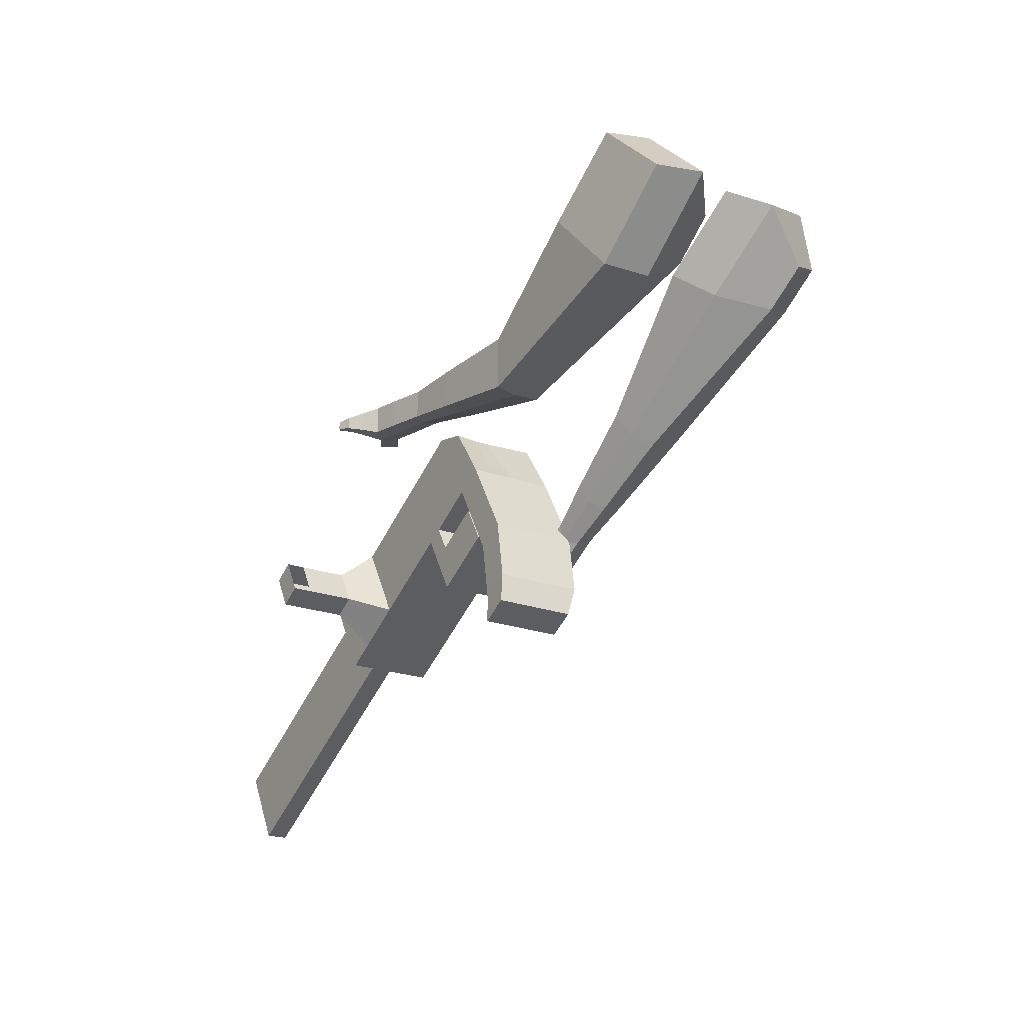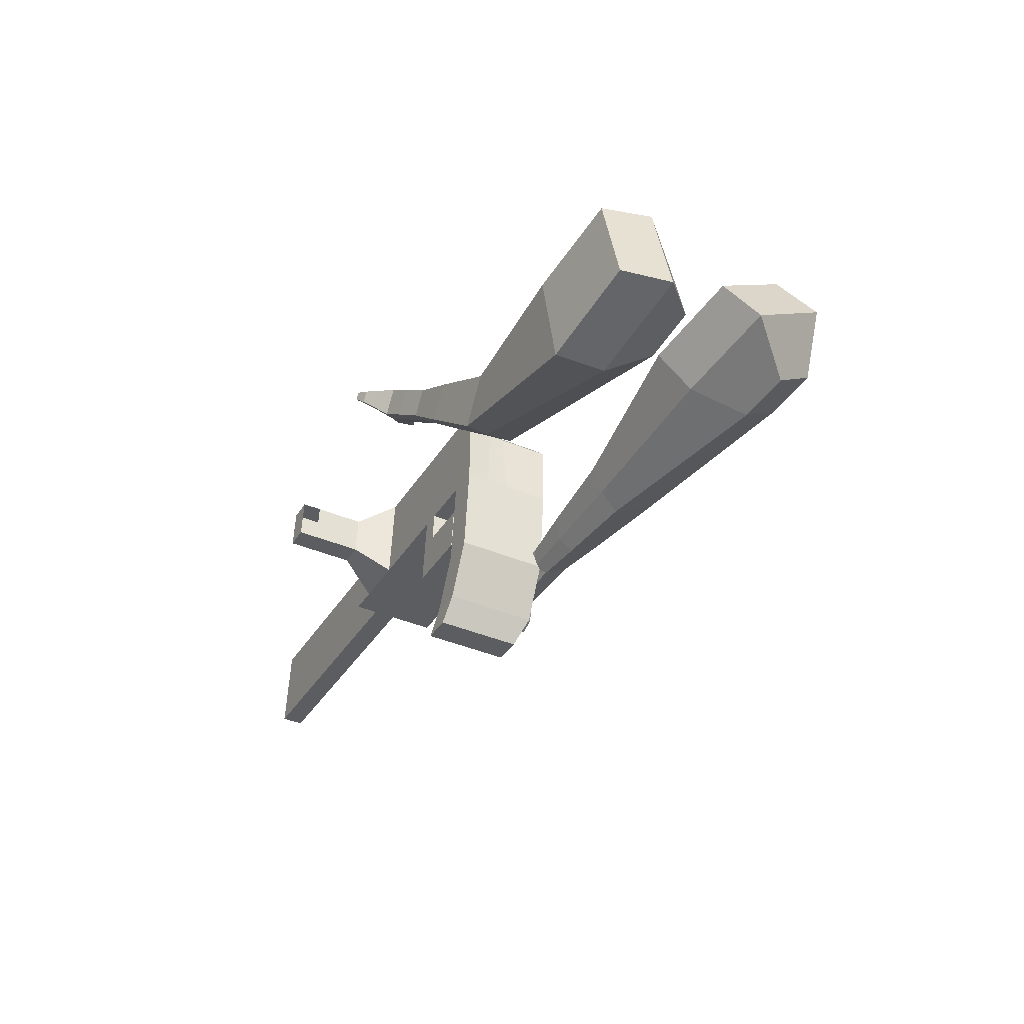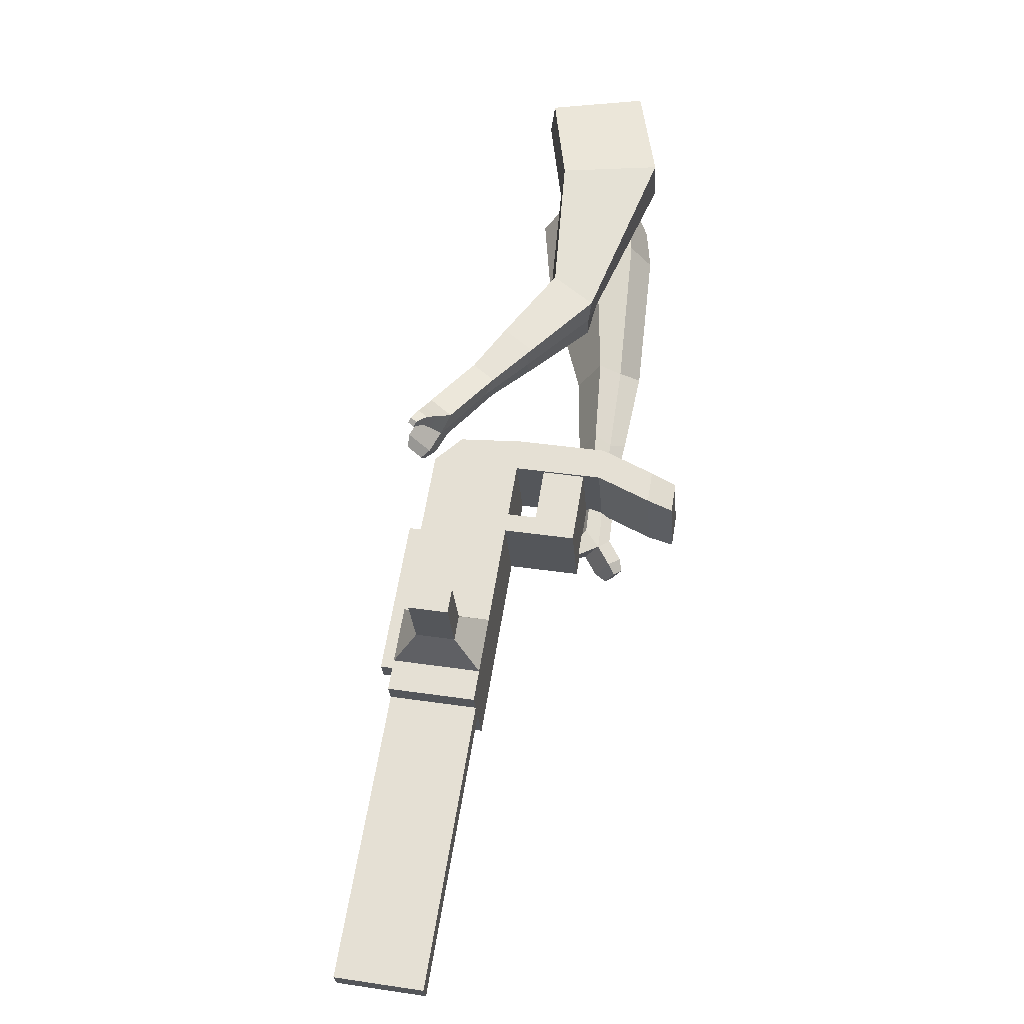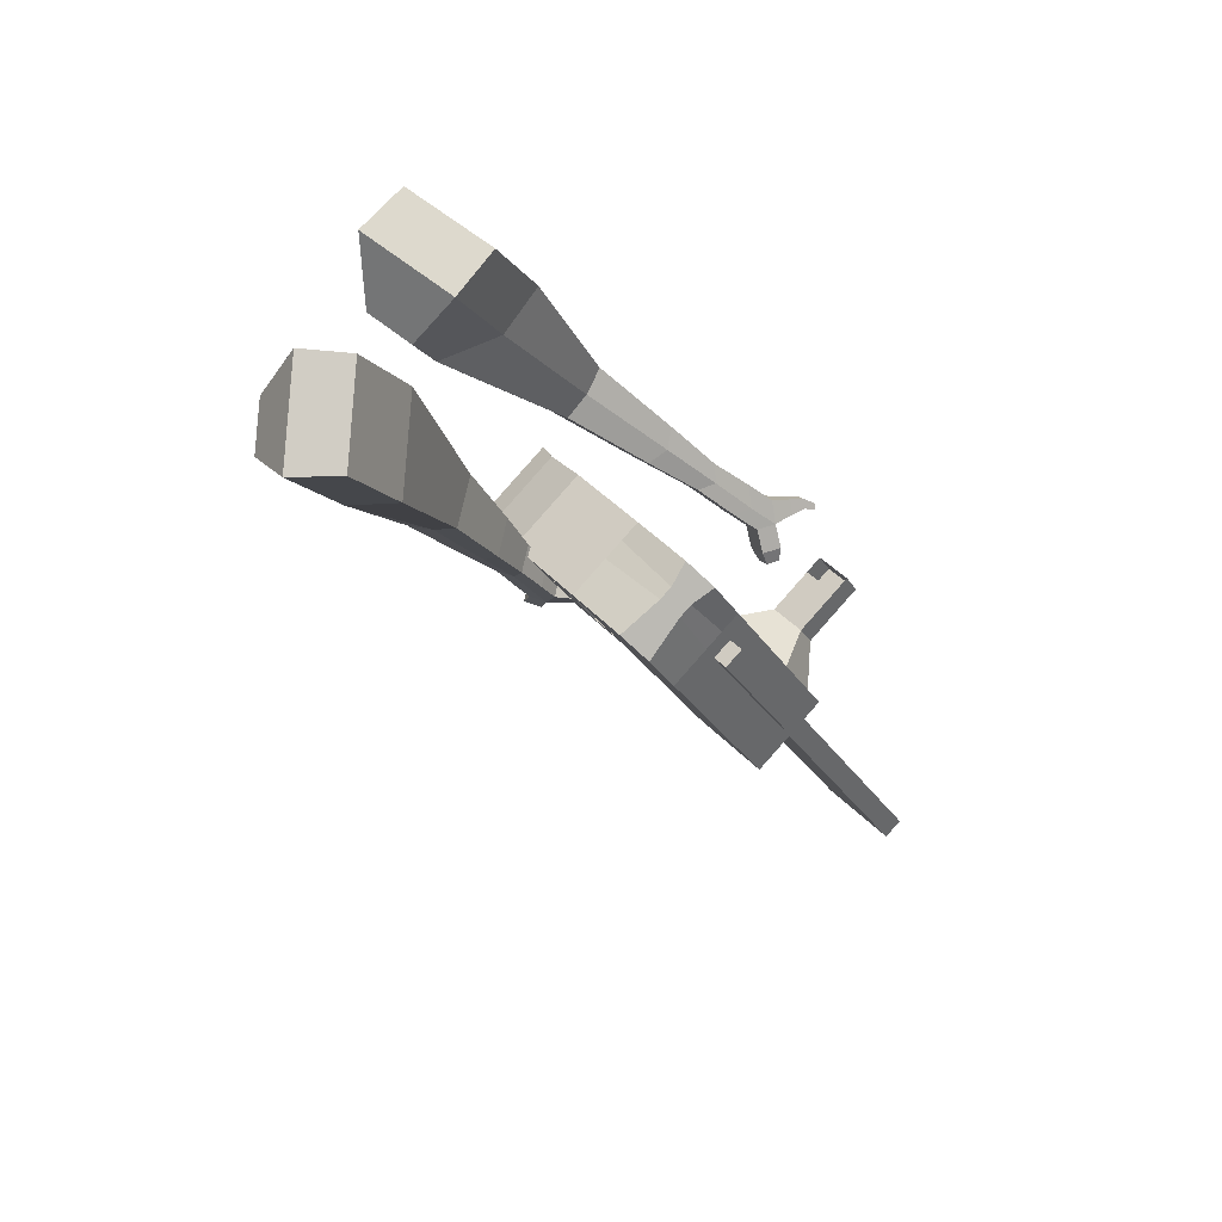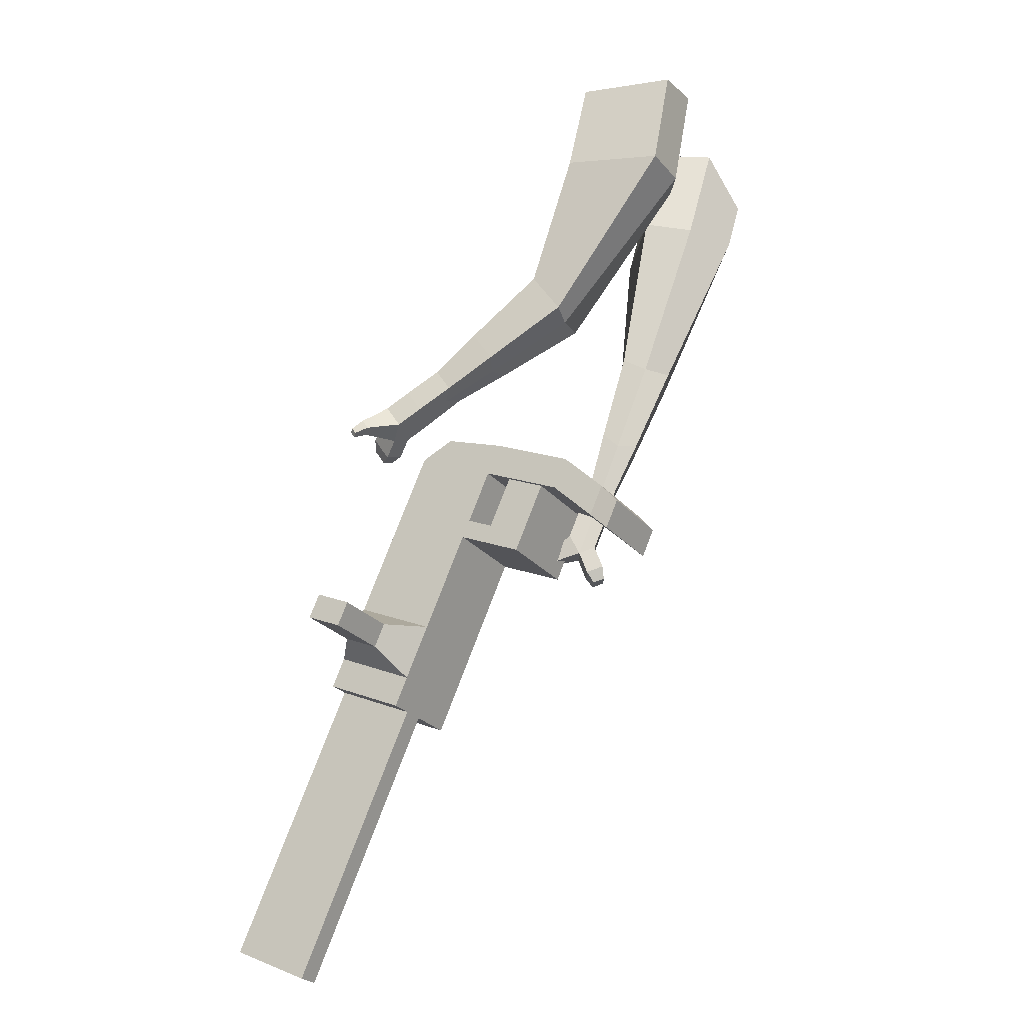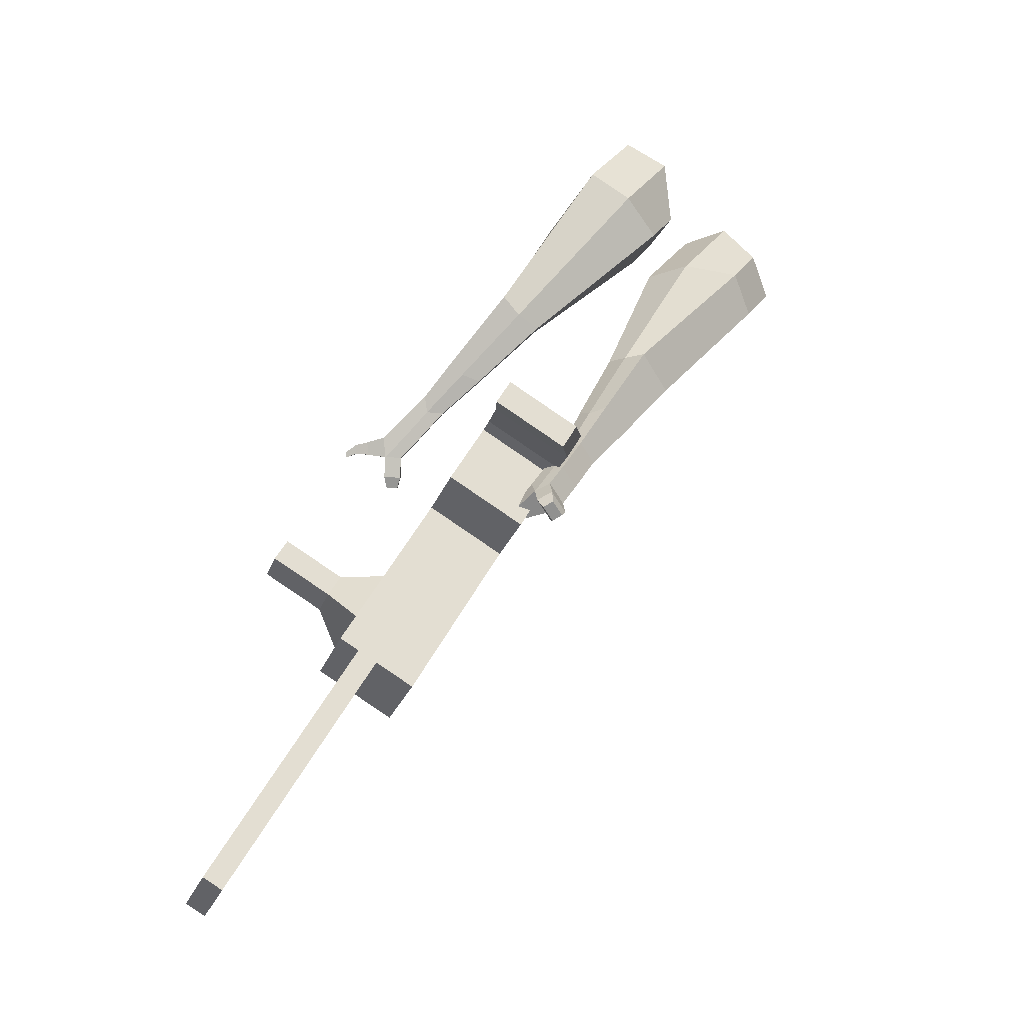
<metadata>
{"format":"obj","ext":"obj","renderer":"f3d","projection":"perspective","resolution":1024,"background":"white","views":[{"elev":35.6,"azim":155.1,"up":"+Z"},{"elev":47.6,"azim":173.4,"up":"+Z"},{"elev":0.4,"azim":88.8,"up":"+Z"},{"elev":49.7,"azim":-47.9,"up":"+Z"},{"elev":5.9,"azim":118.3,"up":"+Z"},{"elev":-34.7,"azim":152.3,"up":"+Z"}]}
</metadata>
<code>
o Cube.046_Cube.010
v 239.7 162.1 -1069
v 204.4 -54.05 -1044
v 335.3 123.9 -1264
v 300 -92.22 -1239
v 44.25 182.4 -1169
v 8.957 -33.69 -1143
v 139.8 144.3 -1363
v 104.5 -71.86 -1338
v 108.1 214.6 -800.3
v 72.81 -1.49 -775.3
v -122.6 18.87 -875.1
v -87.34 235 -900.2
v 48.56 238.4 -678.9
v 13.26 22.3 -653.9
v -182.2 42.66 -753.7
v -146.9 258.8 -778.7
v 13.37 252.5 -607.1
v -6.27 92.9 -600.9
v -201.7 113.3 -700.7
v -182.1 272.8 -707
v 83.74 453.9 -703.8
v -111.7 474.2 -803.7
v 48.56 467.9 -632.1
v -146.9 488.3 -731.9
v 128.6 206.4 -842.2
v 93.34 -9.69 -817.2
v -66.81 226.8 -942
v -102.1 10.67 -917
v 119.8 286 -808.6
v -75.69 306.3 -908.4
v 140.3 277.8 -850.5
v -55.16 298.1 -950.3
v 136.7 389.5 -820.6
v -58.78 409.8 -920.4
v 157.2 381.3 -862.4
v -38.25 401.6 -962.3
v 61.55 309.2 -689.9
v -133.9 329.6 -789.7
v 78.46 412.7 -701.9
v -117 433.1 -801.7
v 127.9 579.1 -764.7
v -67.59 599.5 -864.5
v 92.67 593.2 -692.9
v -102.8 613.5 -792.7
v 301.5 137.4 -1195
v 266.2 -78.75 -1170
v 106.1 157.7 -1295
v 70.79 -58.39 -1270
v 237.5 134.1 -1313
v 202.3 -82.04 -1288
v 142 172.2 -1119
v 106.7 -43.87 -1094
v 10.38 224.8 -850.2
v -24.91 8.689 -825.2
v -49.17 248.6 -728.8
v -79.68 43.14 -691.1
v -84.35 262.6 -657.1
v -92.86 90.75 -655.3
v -13.98 464 -753.7
v -49.16 478.1 -682
v -4.378 0.4893 -867.1
v 30.91 216.6 -892.1
v 22.04 296.2 -858.5
v 42.57 288 -900.4
v 38.94 399.7 -870.5
v 59.47 391.5 -912.4
v -36.17 319.4 -739.8
v -19.27 422.9 -751.8
v 30.13 589.3 -814.6
v -5.048 603.3 -742.8
v 168.5 -68.57 -1220
v 203.8 147.6 -1245
v 286.4 129 -1289
v 155.5 -48.96 -1069
v 23.95 3.6 -800.3
v -46.74 39.71 -674.3
v -59.91 87.32 -638.5
v 79.78 211.5 -867.2
v 91.43 282.9 -875.4
v 108.3 386.4 -887.4
v 252.7 142.5 -1220
v 251.1 -87.13 -1264
v 190.8 167.2 -1094
v 59.25 219.7 -825.3
v -0.306 243.5 -703.8
v -35.49 257.6 -632.1
v 34.88 459 -728.8
v -0.3025 473 -657
v 44.48 -4.6 -842.1
v 70.9 291.1 -833.5
v 87.8 394.6 -845.5
v 12.69 314.3 -714.8
v 29.59 417.8 -726.8
v 78.99 584.2 -789.6
v 43.81 598.3 -717.9
v 217.4 -73.66 -1195
v 37.87 -45.07 -837.4
v -10.99 -39.98 -862.4
v 210.8 -114.1 -1190
v 161.9 -109 -1215
v 100.1 -84.33 -1089
v 148.9 -89.42 -1064
v 356.8 75.4 -1111
v 329.5 86.32 -1055
v 313.9 -9.243 -1044
v 341.2 -20.16 -1099
v 399.1 71 -1089
v 371.7 81.92 -1033
v 356.1 -13.64 -1022
v 383.5 -24.56 -1078
v 463.7 64.27 -1056
v 436.4 75.19 -1000
v 420.7 -20.37 -989.1
v 448.1 -31.3 -1045
v 505.3 59.94 -1035
v 477.9 70.86 -979
v 462.3 -24.71 -967.9
v 489.7 -35.63 -1024
v 565.1 -212.5 -1904
v 516.2 -207.5 -1929
v 551.5 8.664 -1954
v 600.4 3.574 -1929
v 66.01 647.9 -837
v -24.03 657.3 -883
v 33.59 660.9 -770.9
v -56.45 670.2 -816.8
v 123.6 651.5 -724.9
v 156.1 638.5 -791
v 111 643.2 -814
v 78.62 656.2 -747.9
f 45 46 4 3
f 49 50 8 7
f 47 48 6 5
f 26 25 9 10
f 72 47 5 51
f 96 46 2 74
f 10 9 13 14
f 84 9 29 90
f 89 26 10 75
f 27 28 11 12
f 76 14 18 77
f 75 10 14 76
f 12 11 15 16
f 53 12 16 55
f 86 77 18 17
f 16 15 19 20
f 16 20 24 22
f 14 13 17 18
f 59 22 42 69
f 86 17 23 88
f 17 13 21 23
f 55 16 22 59
f 5 6 28 27
f 74 2 26 89
f 51 5 27 62
f 2 1 25 26
f 32 30 34 36
f 62 27 32 64
f 27 12 30 32
f 9 25 31 29
f 66 36 34 65
f 90 29 37 92
f 64 32 36 66
f 29 31 35 33
f 92 37 39 93
f 29 33 39 37
f 34 30 38 40
f 65 34 40 68
f 69 42 124 123
f 23 21 41 43
f 88 23 43 95
f 22 24 44 42
f 82 4 46 96
f 49 7 47 72
f 7 8 48 47
f 46 45 103 106
f 73 49 72 81
f 8 50 71 48
f 24 60 70 44
f 42 44 126 124
f 91 65 68 93
f 38 67 68 40
f 79 64 66 80
f 30 63 67 38
f 80 66 65 91
f 78 62 64 79
f 83 51 62 78
f 6 52 61 28
f 85 55 59 87
f 20 57 60 24
f 87 59 69 94
f 20 19 58 57
f 84 53 55 85
f 11 54 56 15
f 15 56 58 19
f 28 61 54 11
f 12 53 63 30
f 48 71 52 6
f 81 72 51 83
f 50 49 121 120
f 3 4 82 73
f 45 81 83 1
f 9 84 85 13
f 21 87 94 41
f 13 85 87 21
f 1 83 78 25
f 25 78 79 31
f 35 80 91 33
f 31 79 80 35
f 33 91 93 39
f 70 95 130 125
f 3 73 81 45
f 50 82 96 71
f 60 88 95 70
f 67 92 93 68
f 63 90 92 67
f 52 71 100 101
f 57 86 88 60
f 57 58 77 86
f 54 75 76 56
f 56 76 77 58
f 61 89 75 54
f 53 84 90 63
f 89 61 98 97
f 101 102 97 98
f 100 99 102 101
f 61 52 101 98
f 74 89 97 102
f 71 96 99 100
f 96 74 102 99
f 106 103 107 110
f 1 2 105 104
f 2 46 106 105
f 45 1 104 103
f 109 110 114 113
f 104 105 109 108
f 105 106 110 109
f 103 104 108 107
f 113 114 118 117
f 107 108 112 111
f 110 107 111 114
f 108 109 113 112
f 116 117 118 115
f 111 112 116 115
f 114 111 115 118
f 122 119 120 121
f 82 50 120 119
f 73 82 119 122
f 49 73 122 121
f 123 124 126 125
f 129 123 125 130
f 128 129 130 127
f 95 43 127 130
f 94 69 123 129
f 43 41 128 127
f 44 70 125 126
f 41 94 129 128
o Cube.048_Cube.024
v -563.9 470.9 182.3
v -727.7 342.7 59.16
v -423 479.2 -13.84
v -587.2 352.8 -135.7
v -677.7 646.4 35.37
v -761.7 580.7 -27.76
v -605.4 650.6 -65.19
v -689.1 585.5 -128.1
v -378.9 425.6 -436
v -276.9 480.9 -385.3
v -318.5 593.8 -424.9
v -420.4 538.5 -475.6
v -264.6 422 -619.9
v -189.6 462.7 -582.6
v -220.2 545.6 -611.7
v -295.1 504.9 -649
v -192.1 422.4 -734.8
v -137.3 452.1 -707.6
v -159.6 512.8 -728.9
v -214.4 483 -756.1
v -482.7 584.9 -29.71
v -656.5 451 -159.2
v -632.4 576 178.5
v -806.2 440 47.79
v -291.8 538.4 -408.3
v -400 479.7 -462.2
v -193.3 503.1 -612.3
v -272.9 459.9 -651.8
v -133.4 480.1 -740.8
v -191.5 448.5 -769.7
v -144.5 407.9 -814.7
v -89.72 437.7 -787.5
v -82.83 469.6 -830.9
v -141 438 -859.9
v -164.3 471.9 -844.7
v -109.5 501.6 -817.4
v -110.7 398.7 -872.6
v -55.95 428.5 -845.4
v -49.05 460.4 -888.8
v -107.2 428.8 -917.7
v -130.5 462.7 -902.5
v -75.76 492.4 -875.3
v -72.28 376.6 -895.4
v -37.03 395.7 -877.9
v -32.59 416.2 -905.9
v -70.02 395.9 -924.5
v -98.36 456.3 -965.4
v -121.7 490.1 -950.2
v -66.93 519.9 -923
v -40.22 487.8 -936.5
v -46.89 360.2 -910.9
v -23.12 373.1 -899
v -20.13 387 -917.9
v -45.36 373.3 -930.4
v -23.73 352.6 -935.2
v -8.872 360.6 -927.8
v -7.001 369.3 -939.6
v -22.77 360.7 -947.5
v -88.05 481.9 -983.9
v -103.6 504.4 -973.8
v -67.15 524.1 -955.7
v -49.39 502.8 -964.6
v -298.5 594.7 362.3
v -293.3 354.1 340.7
v -155.9 624.1 151.9
v -157.5 374.8 142
v -463.9 549 172.9
v -461.3 425.6 161.8
v -392.3 563.7 67.61
v -391.6 436.3 59.9
v -12.31 342.5 -166.9
v 31.46 437.6 -240.3
v -74.72 433.5 -309
v -118.5 338.1 -235.7
v 69.5 207.8 -315.5
v 101.9 276 -369.9
v 23.86 272.7 -420.5
v -8.568 204.6 -366
v 119.7 125 -410.7
v 143.4 174.8 -450.5
v 86.35 172.4 -487.5
v 62.66 122.6 -447.7
v -265.9 634.3 99.14
v -267.5 369.8 88.54
v -417.2 603.2 322.4
v -411.8 347.8 299.5
v -17.6 432.1 -281
v -64.42 333.6 -202.4
v 71.78 263.6 -408.2
v 37.35 191.3 -350.4
v 127 156.6 -486.6
v 101.8 103.8 -444.3
v 162 61.12 -465.5
v 185.7 110.9 -505.2
v 168.6 85.93 -550.3
v 143.4 33.05 -508.1
v 104.4 52.93 -510
v 128.1 102.7 -549.8
v 191.3 15.19 -505.5
v 215 65 -545.3
v 197.9 40 -590.4
v 172.7 -12.88 -548.1
v 133.7 6.998 -550.1
v 157.3 56.81 -589.9
v 234 -3.158 -523.8
v 249.2 28.9 -549.4
v 238.2 12.81 -578.4
v 222 -21.22 -551.2
v 159.7 -42.81 -593.3
v 120.7 -22.93 -595.3
v 144.4 26.88 -635.1
v 184.9 10.07 -635.6
v 263.2 -16.2 -534.9
v 273.5 5.416 -552.1
v 266.1 -5.431 -571.7
v 255.2 -28.38 -553.4
v 284.8 -34.59 -554.5
v 291.3 -21.08 -565.3
v 286.6 -27.86 -577.5
v 279.8 -42.2 -566
v 150.3 -47 -624.9
v 124.3 -33.78 -626.2
v 140.1 -0.6632 -652.6
v 167 -11.84 -653
f 131 132 134 133
f 138 137 141 142
f 137 138 136 135
f 153 154 132 131
f 151 137 135 153
f 152 134 132 154
f 142 141 145 146
f 151 133 140 155
f 152 138 142 156
f 133 134 139 140
f 158 146 150 160
f 155 140 144 157
f 156 142 146 158
f 140 139 143 144
f 149 159 163 166
f 144 143 147 148
f 146 145 149 150
f 157 144 148 159
f 145 157 159 149
f 148 147 161 162
f 139 156 158 143
f 141 155 157 145
f 143 158 160 147
f 134 152 156 139
f 137 151 155 141
f 138 152 154 136
f 133 151 153 131
f 135 136 154 153
f 165 166 172 171
f 161 164 170 167
f 150 149 166 165
f 159 148 162 163
f 147 160 164 161
f 160 150 165 164
f 172 169 180 179
f 168 167 173 174
f 163 162 168 169
f 166 163 169 172
f 164 165 171 170
f 162 161 167 168
f 176 175 183 184
f 167 170 176 173
f 169 168 174 175
f 170 169 175 176
f 179 180 192 191
f 170 171 178 177
f 171 172 179 178
f 169 170 177 180
f 184 183 187 188
f 175 174 182 183
f 173 176 184 181
f 174 173 181 182
f 186 185 188 187
f 183 182 186 187
f 181 184 188 185
f 182 181 185 186
f 192 189 190 191
f 177 178 190 189
f 180 177 189 192
f 178 179 191 190
f 193 194 196 195
f 200 199 203 204
f 199 200 198 197
f 215 216 194 193
f 213 199 197 215
f 214 196 194 216
f 204 203 207 208
f 213 195 202 217
f 214 200 204 218
f 195 196 201 202
f 220 208 212 222
f 217 202 206 219
f 218 204 208 220
f 202 201 205 206
f 211 221 225 228
f 206 205 209 210
f 208 207 211 212
f 219 206 210 221
f 207 219 221 211
f 210 209 223 224
f 201 218 220 205
f 203 217 219 207
f 205 220 222 209
f 196 214 218 201
f 199 213 217 203
f 200 214 216 198
f 195 213 215 193
f 197 198 216 215
f 227 228 234 233
f 223 226 232 229
f 212 211 228 227
f 221 210 224 225
f 209 222 226 223
f 222 212 227 226
f 234 231 242 241
f 230 229 235 236
f 225 224 230 231
f 228 225 231 234
f 226 227 233 232
f 224 223 229 230
f 238 237 245 246
f 229 232 238 235
f 231 230 236 237
f 232 231 237 238
f 241 242 254 253
f 232 233 240 239
f 233 234 241 240
f 231 232 239 242
f 246 245 249 250
f 237 236 244 245
f 235 238 246 243
f 236 235 243 244
f 248 247 250 249
f 245 244 248 249
f 243 246 250 247
f 244 243 247 248
f 254 251 252 253
f 239 240 252 251
f 242 239 251 254
f 240 241 253 252

</code>
